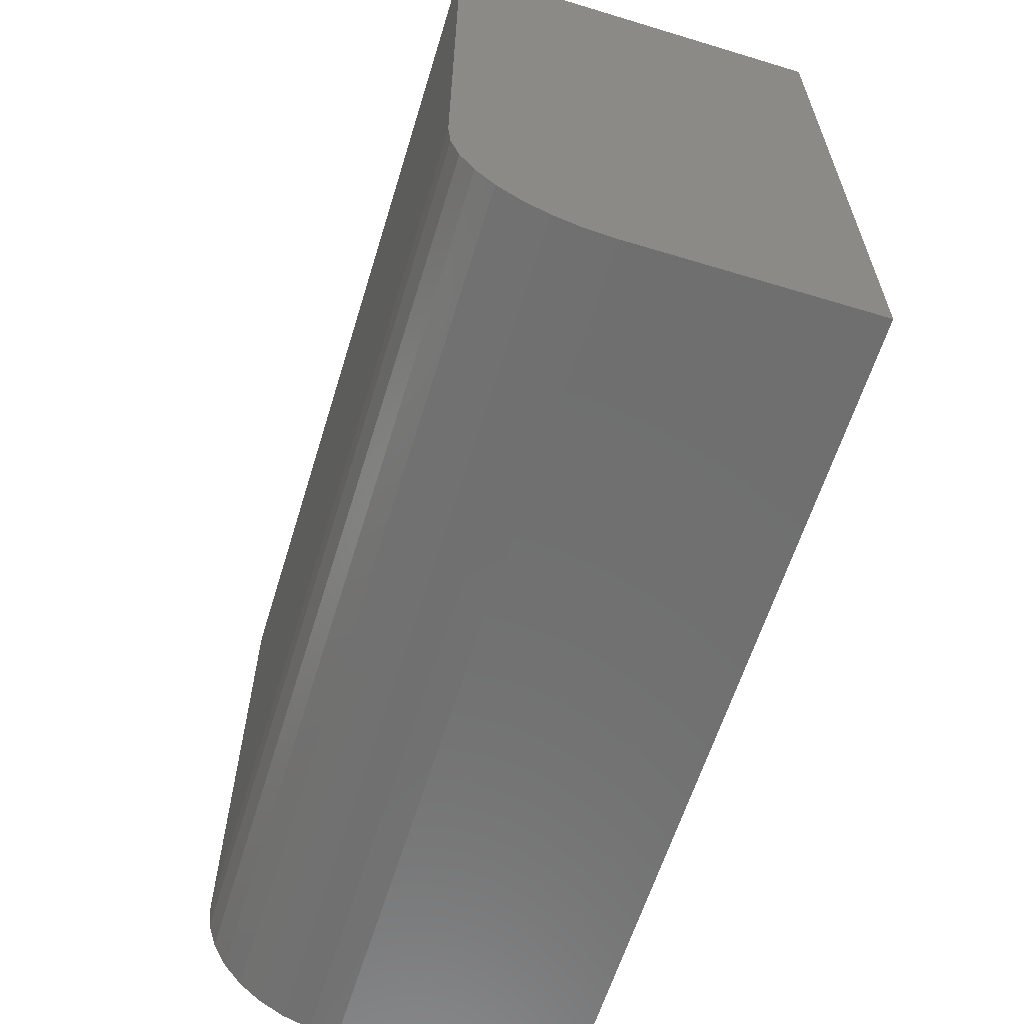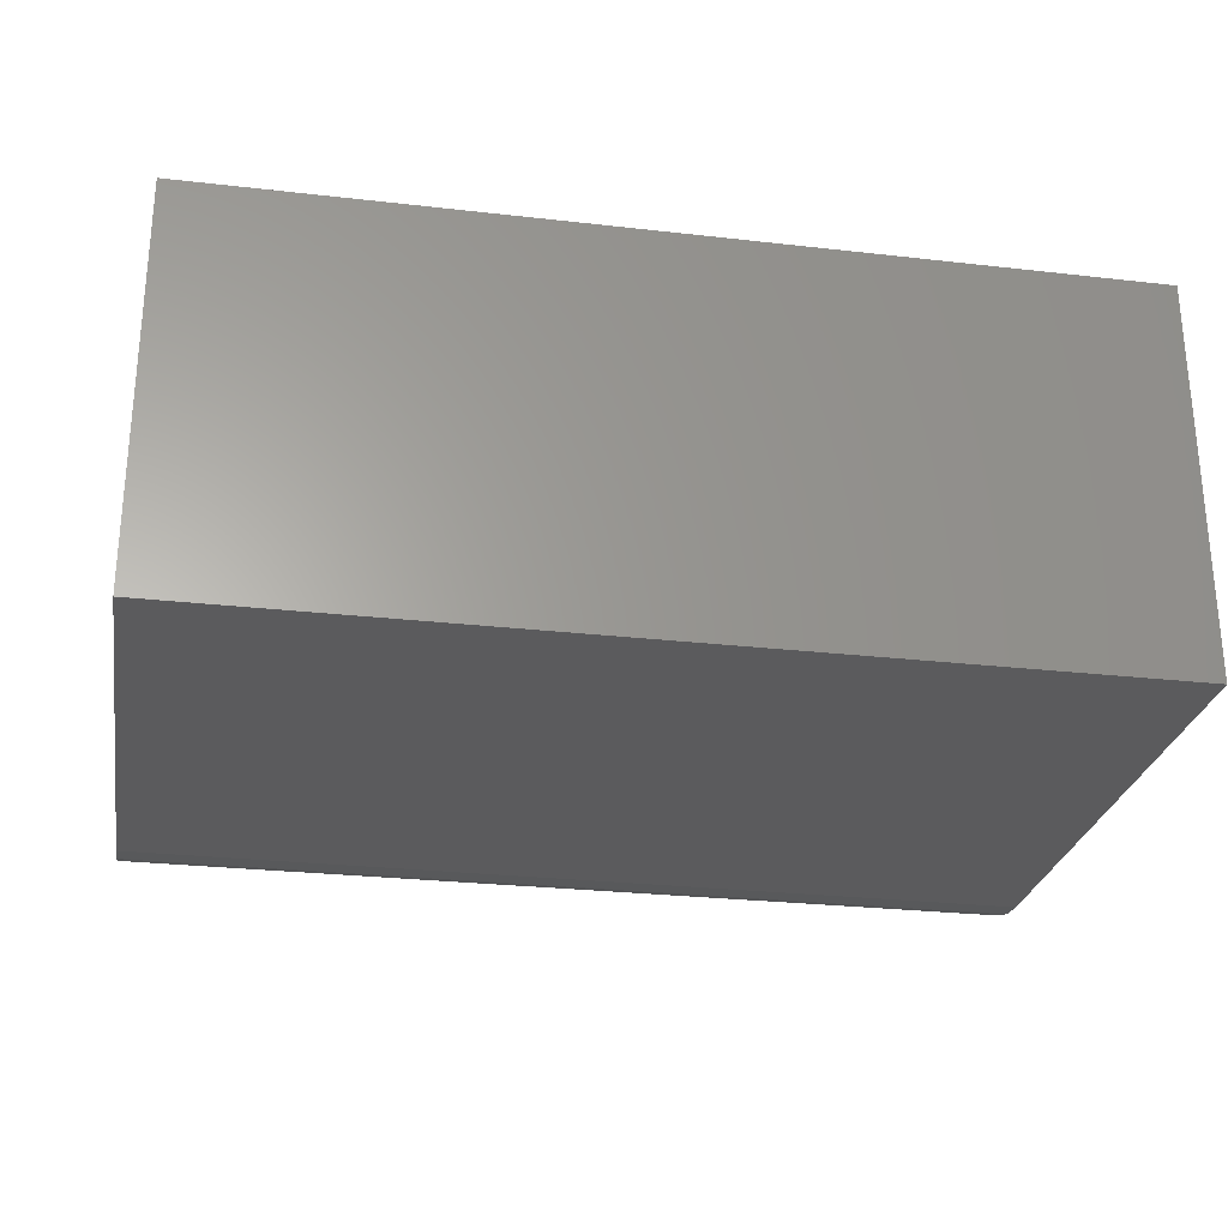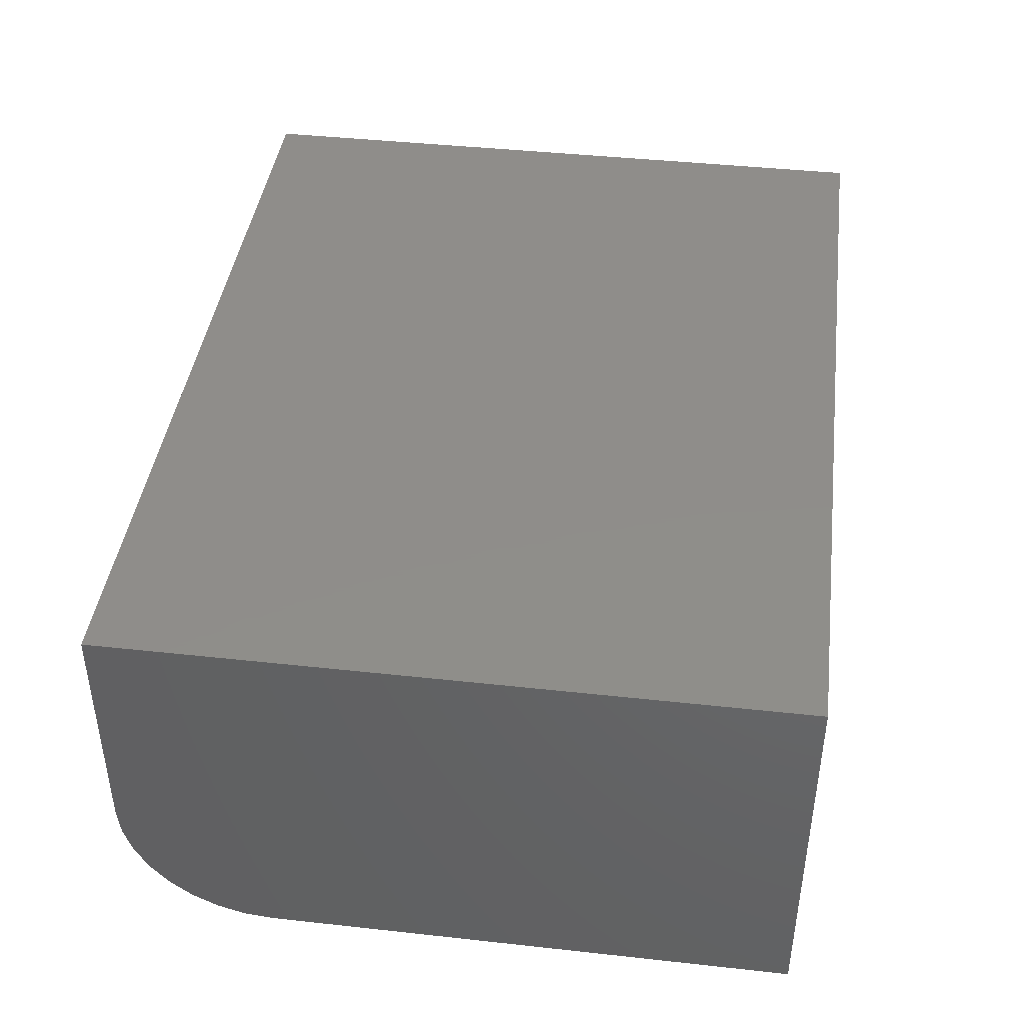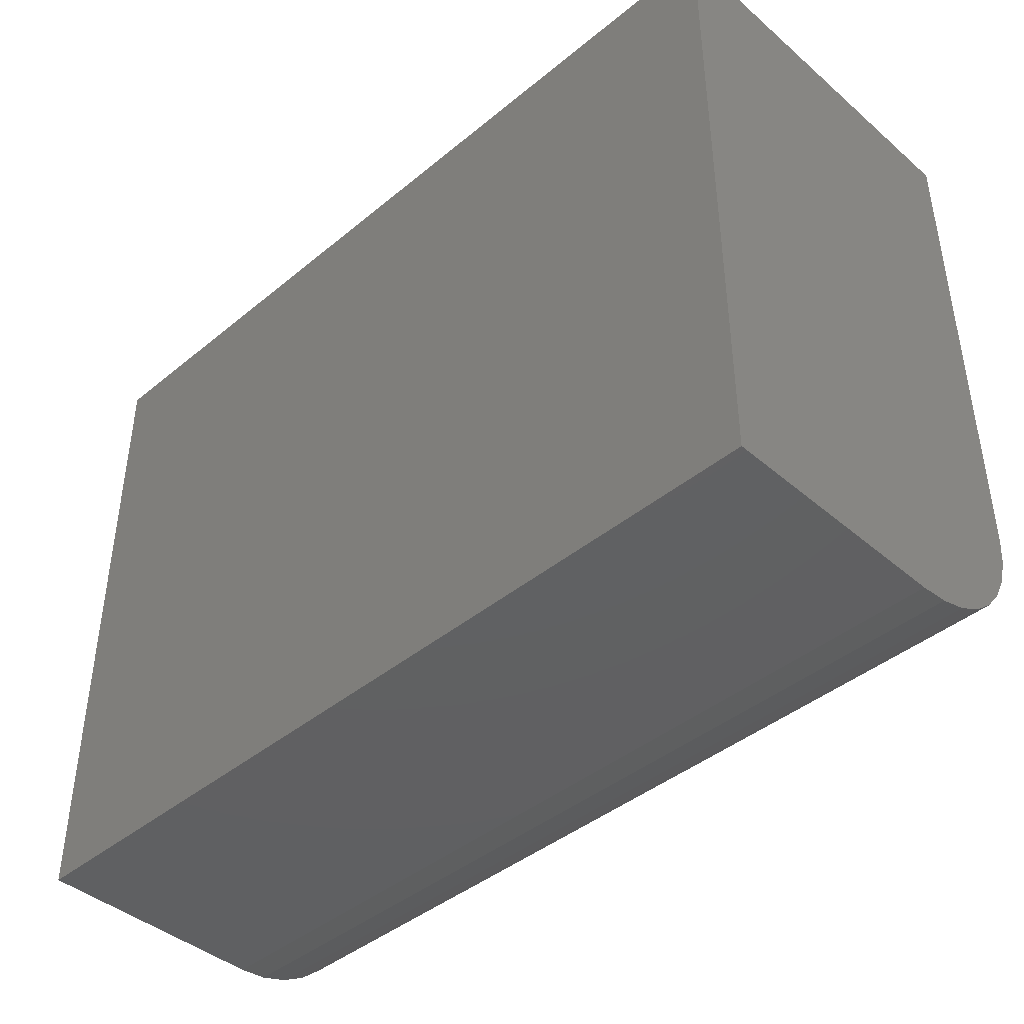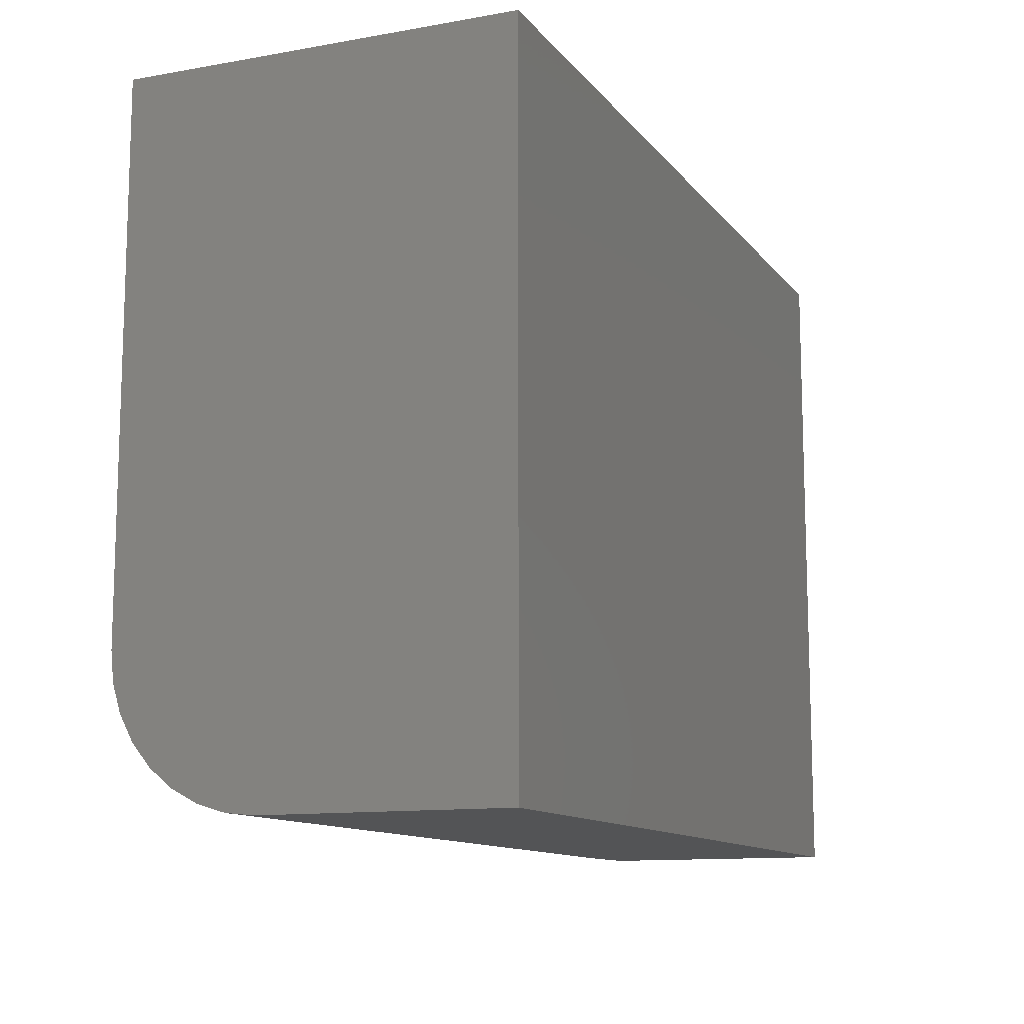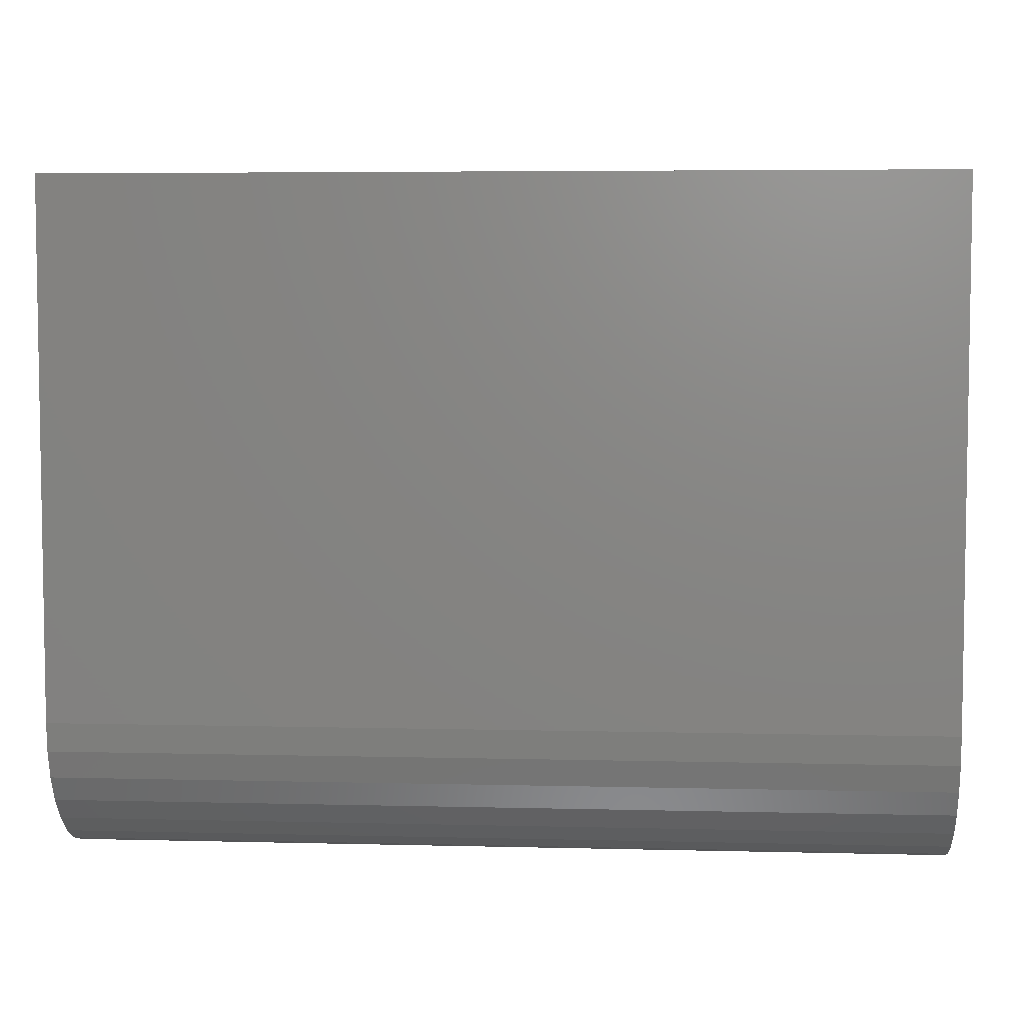
<metadata>
{"format":"stl","ext":"stl","renderer":"f3d","projection":"perspective","resolution":1024,"background":"white","views":[{"elev":-61.5,"azim":-107.1,"up":"+Y"},{"elev":-26.8,"azim":169.9,"up":"+Z"},{"elev":42.2,"azim":97.5,"up":"+Z"},{"elev":-42.5,"azim":44.4,"up":"+Y"},{"elev":-11.7,"azim":-67.0,"up":"+Y"},{"elev":5.4,"azim":-175.6,"up":"+Y"}]}
</metadata>
<code>
# stl→obj: 24 verts, 44 faces
v 0 -0.4531 0
v 0 -0.001809 0
v 0.75 -0.4531 0
v 0.75 -0.001809 0
v 0 -0.5781 0.3281
v 0 -0.001809 0.3281
v 0 -0.4775 0.002402
v 0 -0.501 0.009515
v 0 -0.5226 0.02107
v 0 -0.5415 0.03661
v 0 -0.5571 0.05555
v 0 -0.5686 0.07716
v 0 -0.5757 0.1006
v 0 -0.5781 0.125
v 0.75 -0.5781 0.125
v 0.75 -0.5757 0.1006
v 0.75 -0.5781 0.3281
v 0.75 -0.001809 0.3281
v 0.75 -0.5686 0.07716
v 0.75 -0.5571 0.05555
v 0.75 -0.5415 0.03661
v 0.75 -0.5226 0.02107
v 0.75 -0.501 0.009515
v 0.75 -0.4775 0.002402
f 1 2 3
f 3 2 4
f 5 6 2
f 5 2 1
f 5 1 7
f 5 7 8
f 5 8 9
f 5 9 10
f 5 10 11
f 5 11 12
f 5 12 13
f 5 13 14
f 15 16 17
f 3 4 18
f 3 18 17
f 3 17 16
f 3 16 19
f 3 19 20
f 3 20 21
f 3 21 22
f 3 22 23
f 3 23 24
f 5 14 17
f 17 14 15
f 1 3 7
f 7 3 24
f 7 24 8
f 8 24 23
f 8 23 9
f 9 23 22
f 9 22 10
f 10 22 21
f 10 21 11
f 11 21 20
f 11 20 12
f 12 20 19
f 12 19 13
f 13 19 16
f 13 16 14
f 14 16 15
f 5 17 6
f 6 17 18
f 18 4 6
f 6 4 2

</code>
